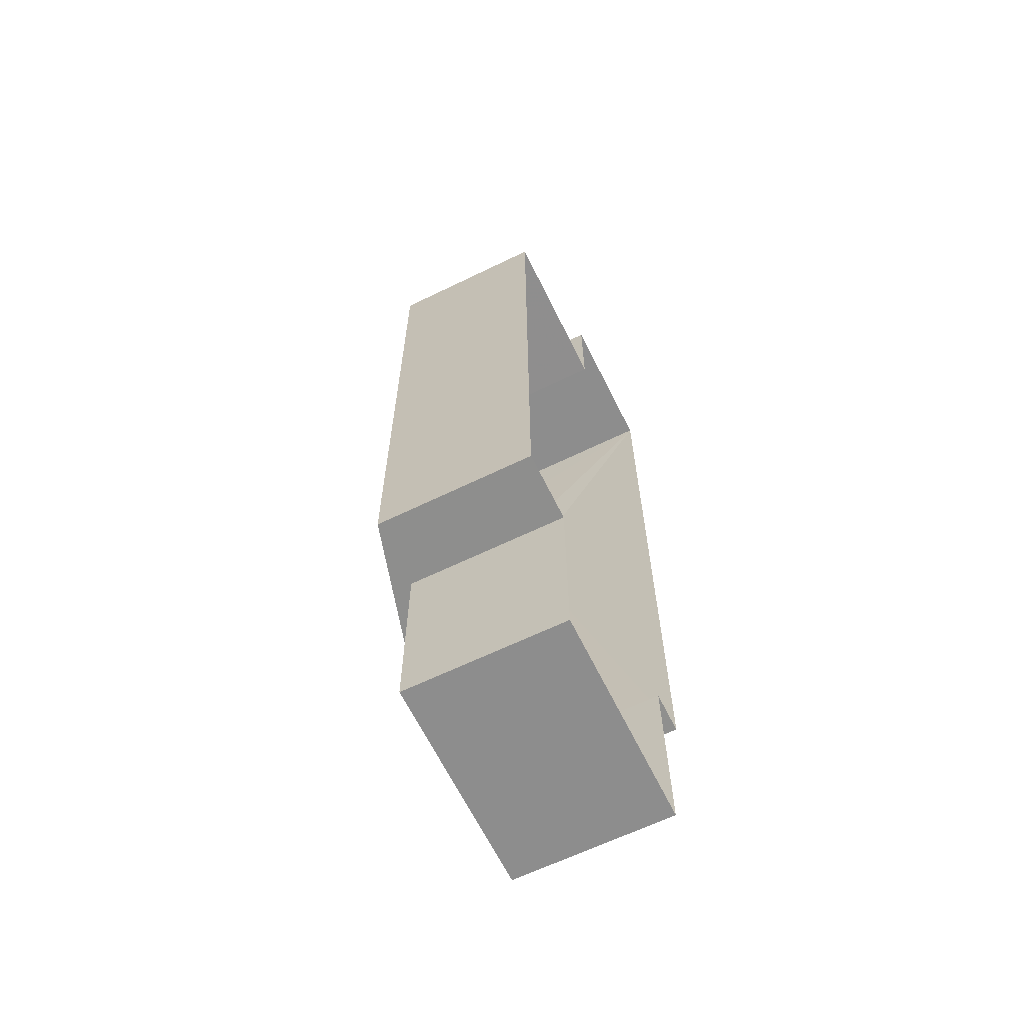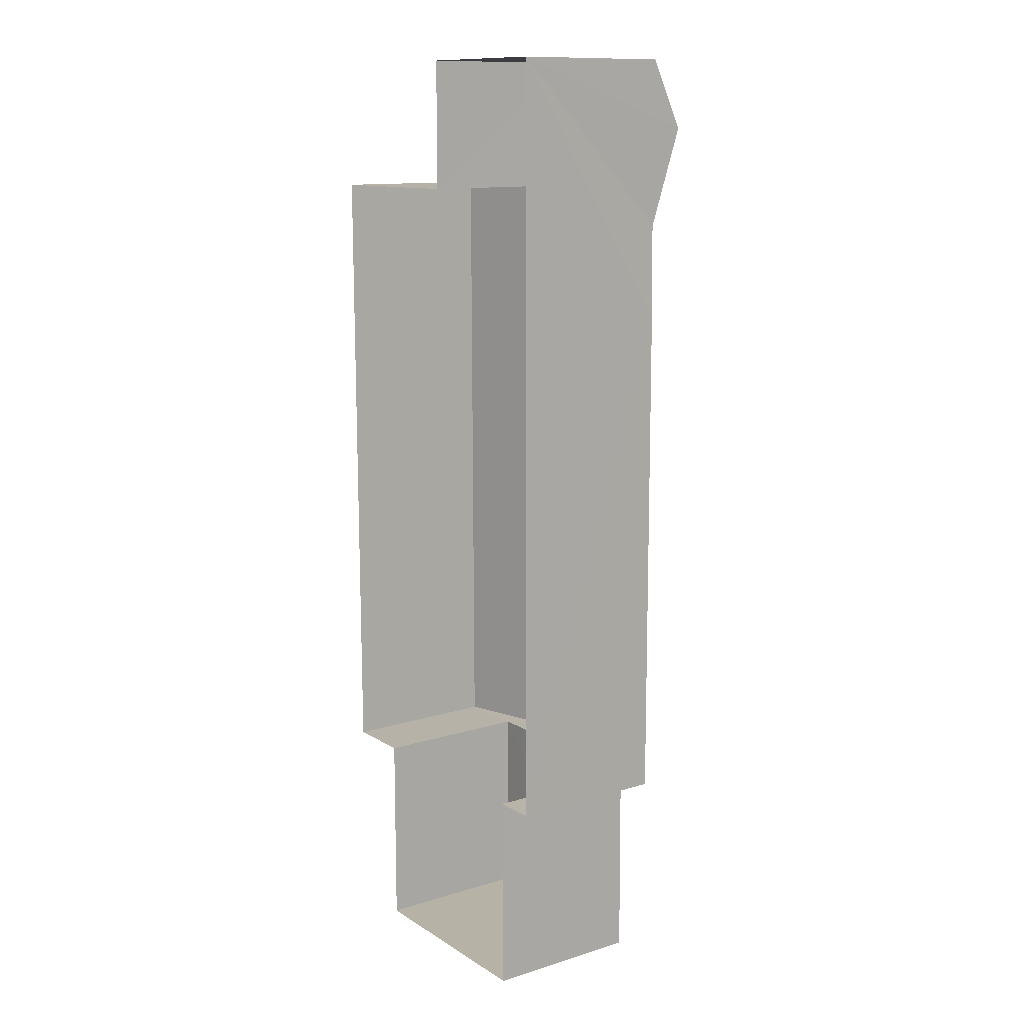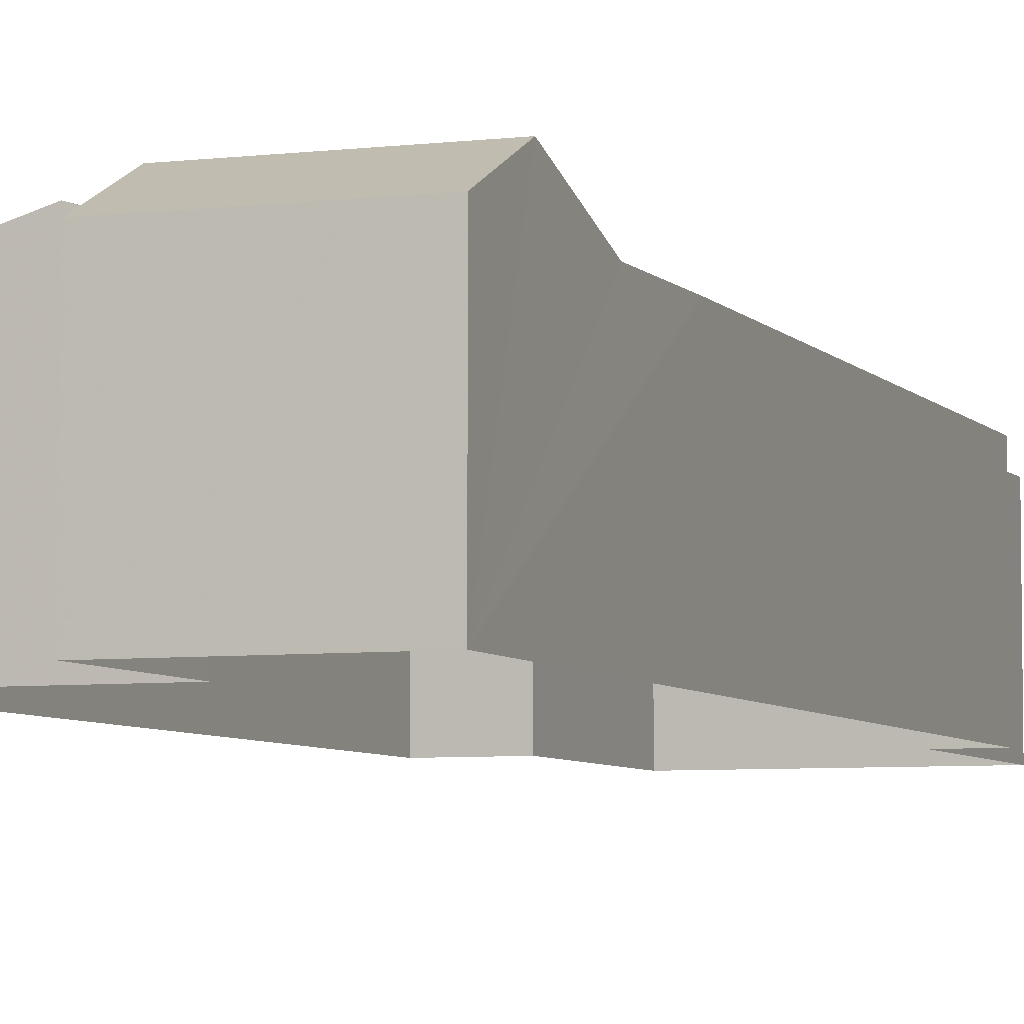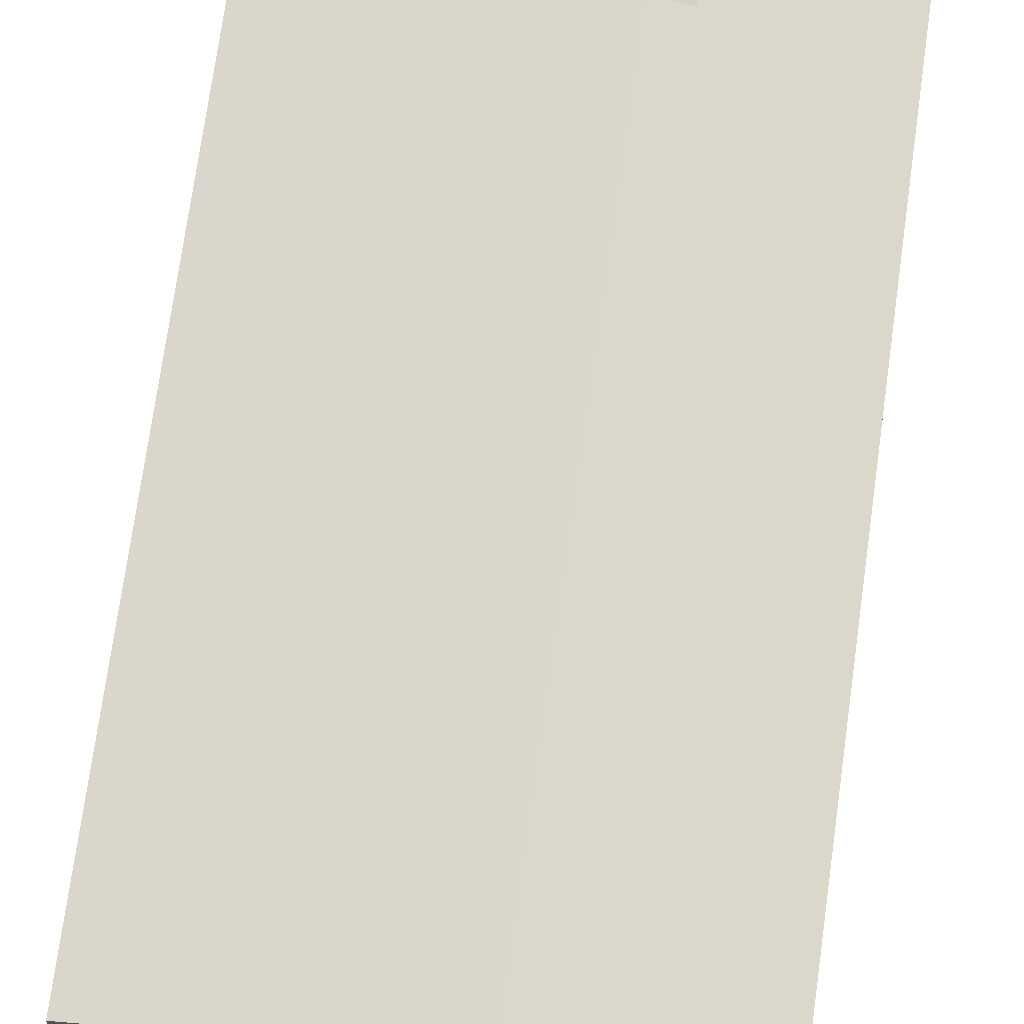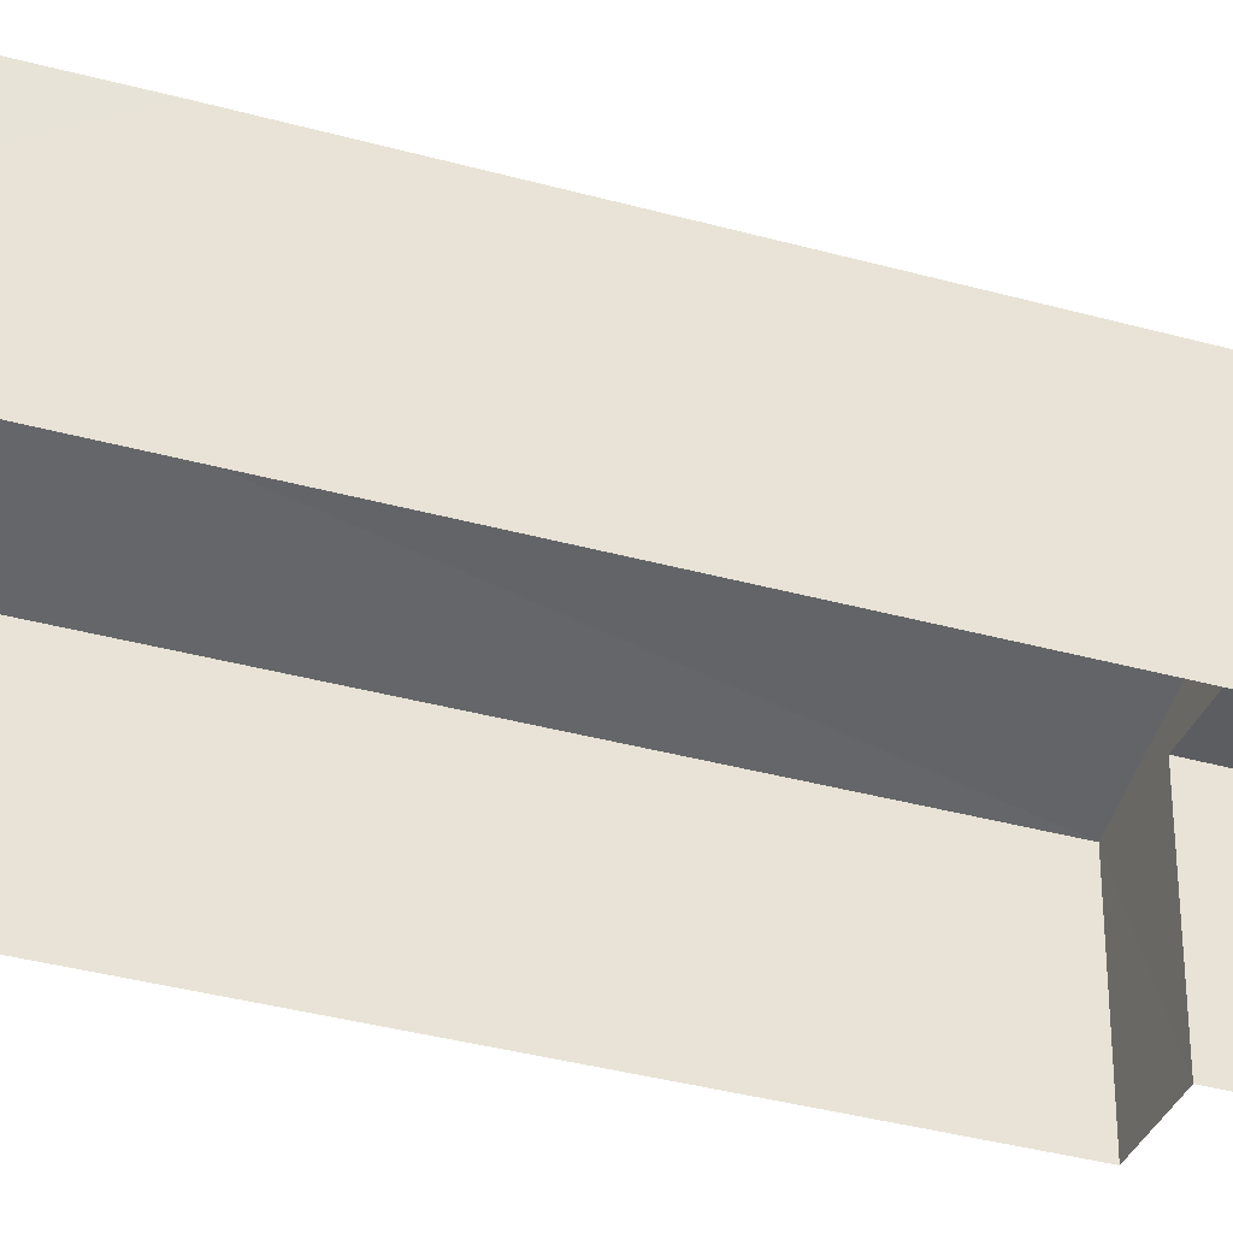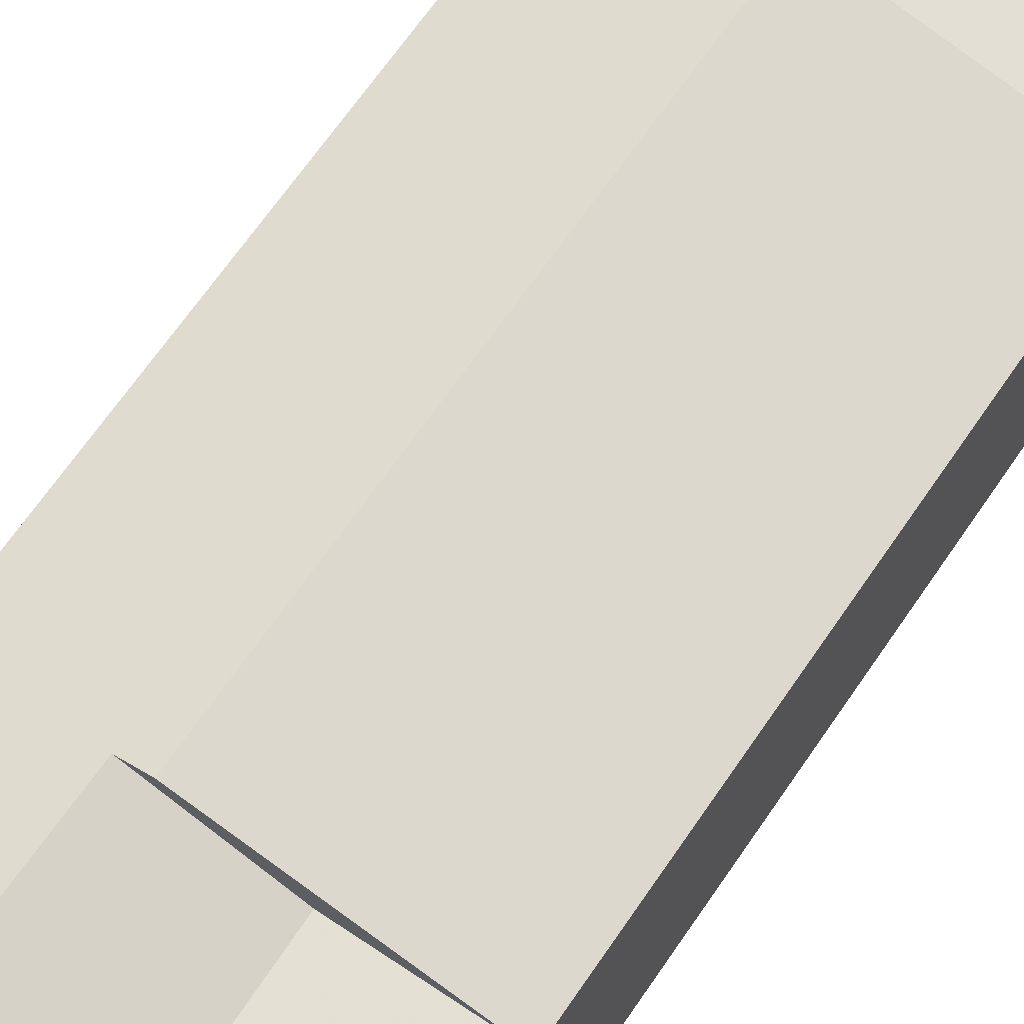
<metadata>
{"format":"obj","ext":"obj","renderer":"f3d","projection":"perspective","resolution":1024,"background":"white","views":[{"elev":-65.0,"azim":116.4,"up":"+Y"},{"elev":12.6,"azim":-125.6,"up":"+Y"},{"elev":-5.8,"azim":-159.7,"up":"+Z"},{"elev":69.0,"azim":7.5,"up":"+Z"},{"elev":-35.6,"azim":-110.5,"up":"+Z"},{"elev":66.2,"azim":-146.1,"up":"+Z"}]}
</metadata>
<code>
v -3.724e+05 -1.043e+05 28.51
v -3.724e+05 -1.043e+05 28.51
v -3.724e+05 -1.043e+05 28.51
v -3.724e+05 -1.043e+05 28.51
v -3.724e+05 -1.043e+05 28.51
v -3.724e+05 -1.043e+05 28.51
v -3.724e+05 -1.043e+05 28.51
v -3.724e+05 -1.043e+05 28.51
v -3.724e+05 -1.043e+05 28.51
v -3.724e+05 -1.043e+05 28.51
v -3.724e+05 -1.043e+05 32.7
v -3.724e+05 -1.043e+05 32.7
v -3.724e+05 -1.043e+05 32.54
v -3.724e+05 -1.043e+05 31.88
v -3.724e+05 -1.043e+05 31.88
v -3.724e+05 -1.043e+05 32.54
v -3.724e+05 -1.043e+05 31.9
v -3.724e+05 -1.043e+05 31.9
v -3.724e+05 -1.043e+05 31.9
v -3.724e+05 -1.043e+05 31.9
v -3.724e+05 -1.043e+05 32.12
v -3.724e+05 -1.043e+05 32.54
v -3.724e+05 -1.043e+05 32.12
v -3.724e+05 -1.043e+05 31.88
v -3.724e+05 -1.043e+05 32.54
v -3.724e+05 -1.043e+05 31.88
v -3.724e+05 -1.043e+05 31.88
v -3.724e+05 -1.043e+05 31.88
v -3.724e+05 -1.043e+05 31.88
v -3.724e+05 -1.043e+05 31.88
v -3.724e+05 -1.043e+05 31.88
f 1 2 3
f 4 5 1
f 6 7 8
f 1 3 7
f 6 8 9
f 10 6 9
f 4 1 6
f 1 7 6
f 11 12 13
f 12 14 13
f 13 15 16
f 13 14 15
f 17 18 19
f 17 20 18
f 21 22 23
f 23 22 24
f 24 25 26
f 24 22 25
f 16 23 13
f 23 24 13
f 24 27 13
f 22 28 25
f 22 29 28
f 24 30 27
f 24 26 30
f 31 11 30
f 31 12 11
f 11 27 30
f 11 13 27
f 22 21 29
f 29 6 10
f 29 21 6
f 5 14 1
f 14 12 17
f 20 12 31
f 14 17 1
f 7 31 8
f 7 20 31
f 20 17 12
f 7 3 18
f 20 7 18
f 28 9 25
f 30 8 31
f 30 9 8
f 26 9 30
f 25 9 26
f 5 15 14
f 5 4 15
f 4 16 15
f 6 16 4
f 16 21 23
f 6 21 16
f 28 10 9
f 28 29 10
f 18 3 2
f 19 18 2
f 1 19 2
f 1 17 19

</code>
